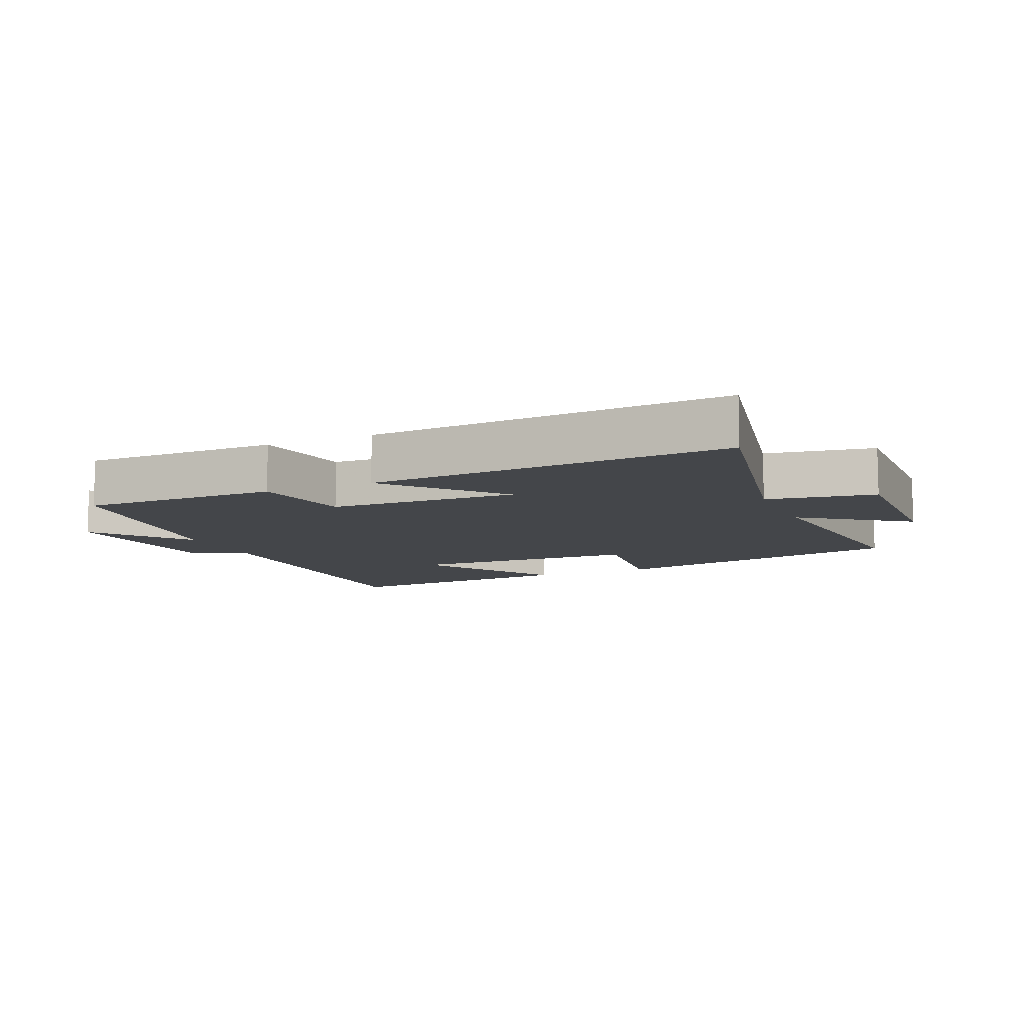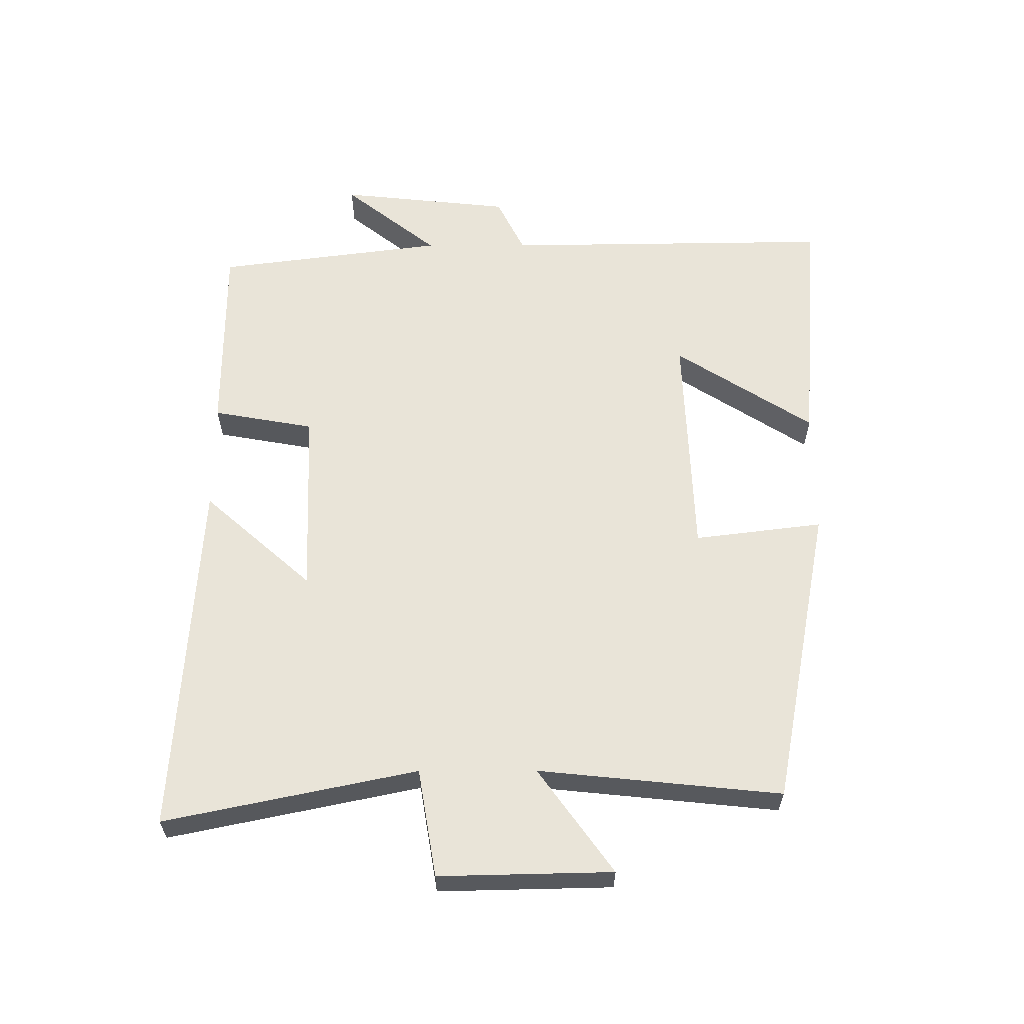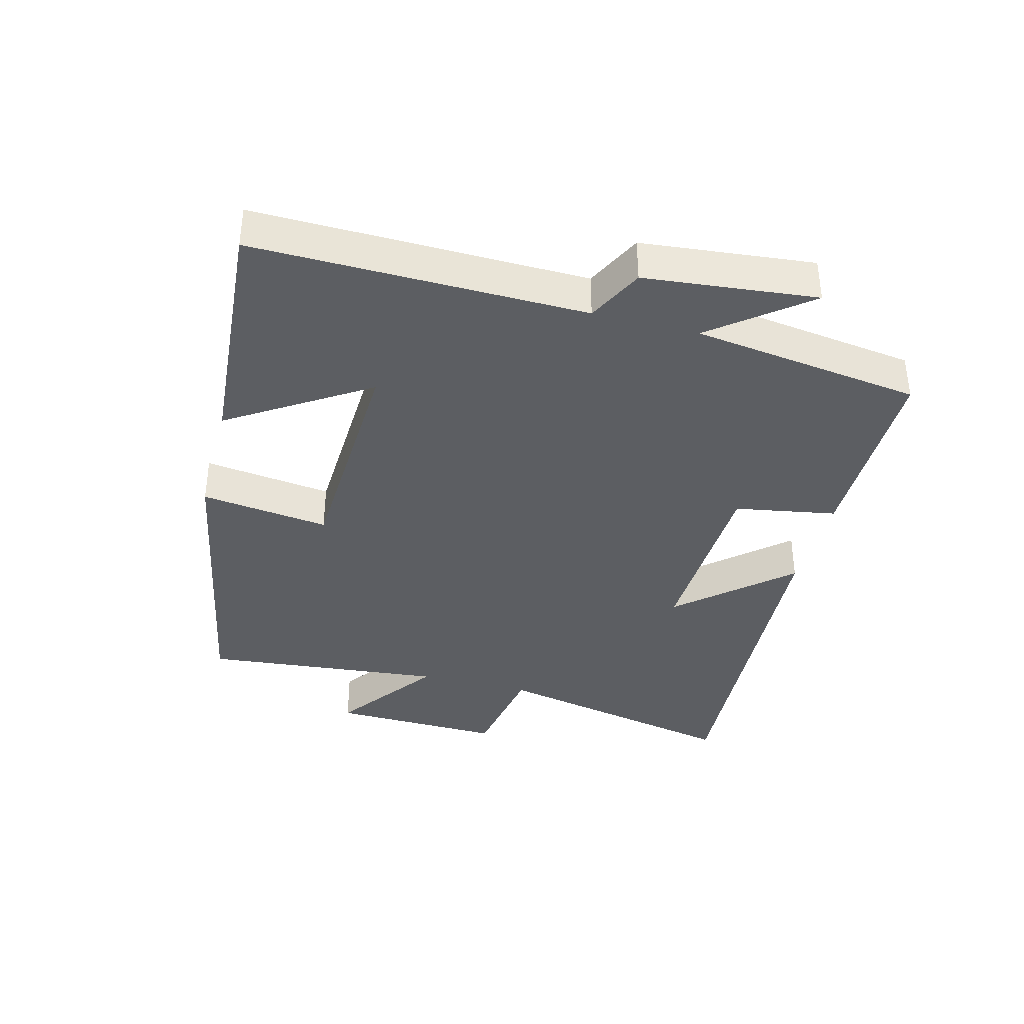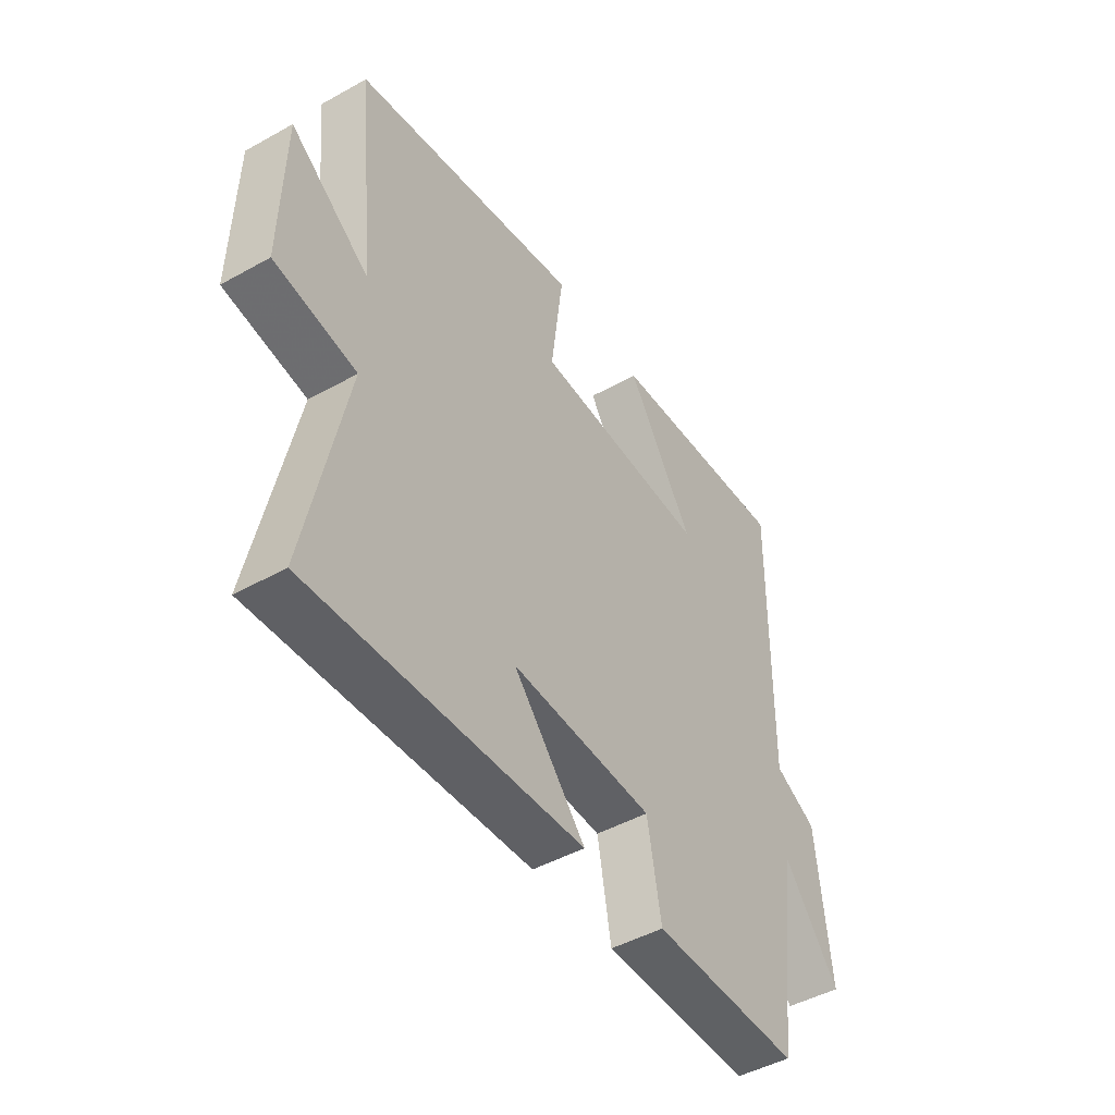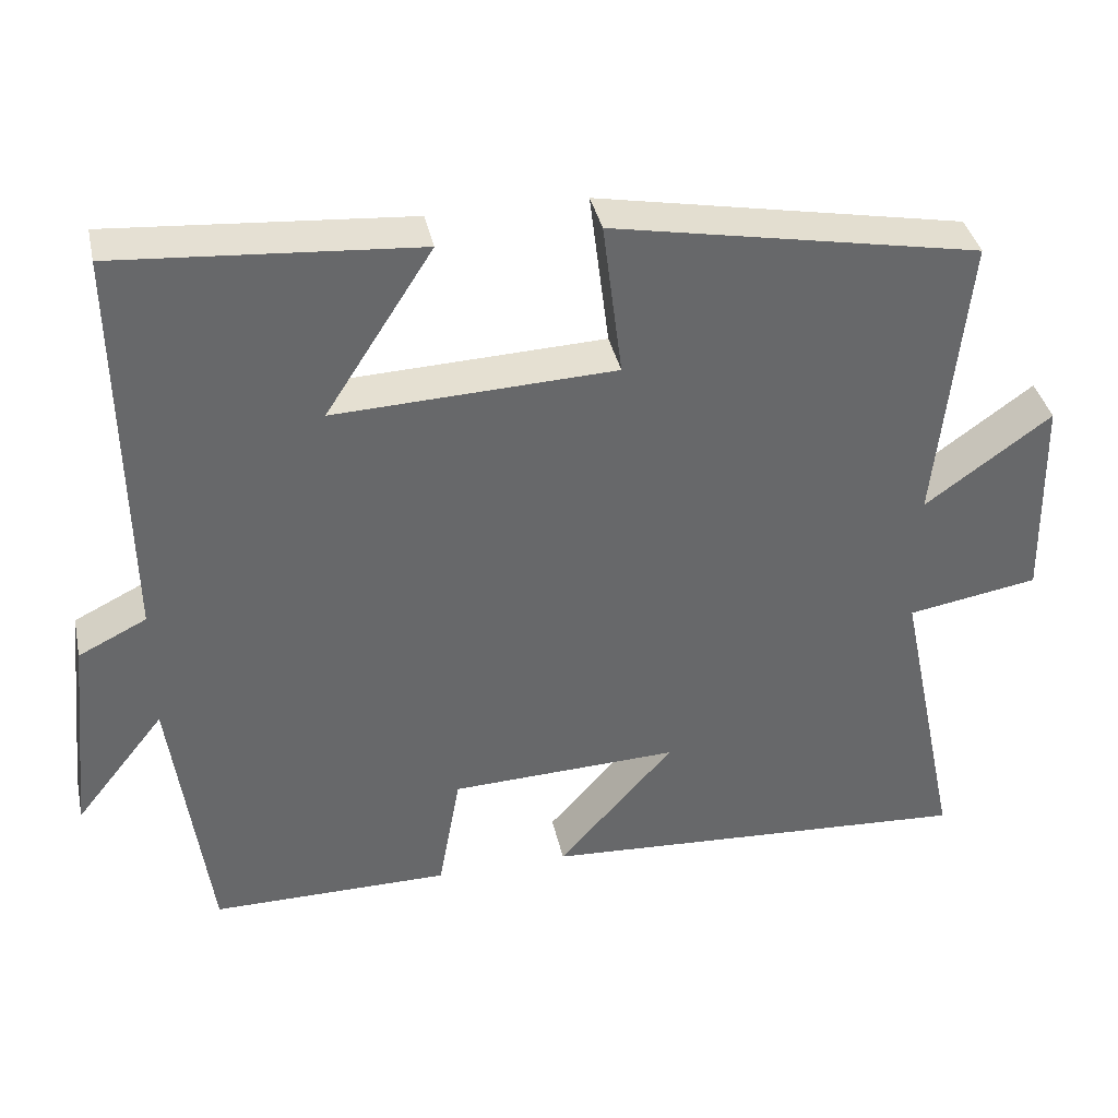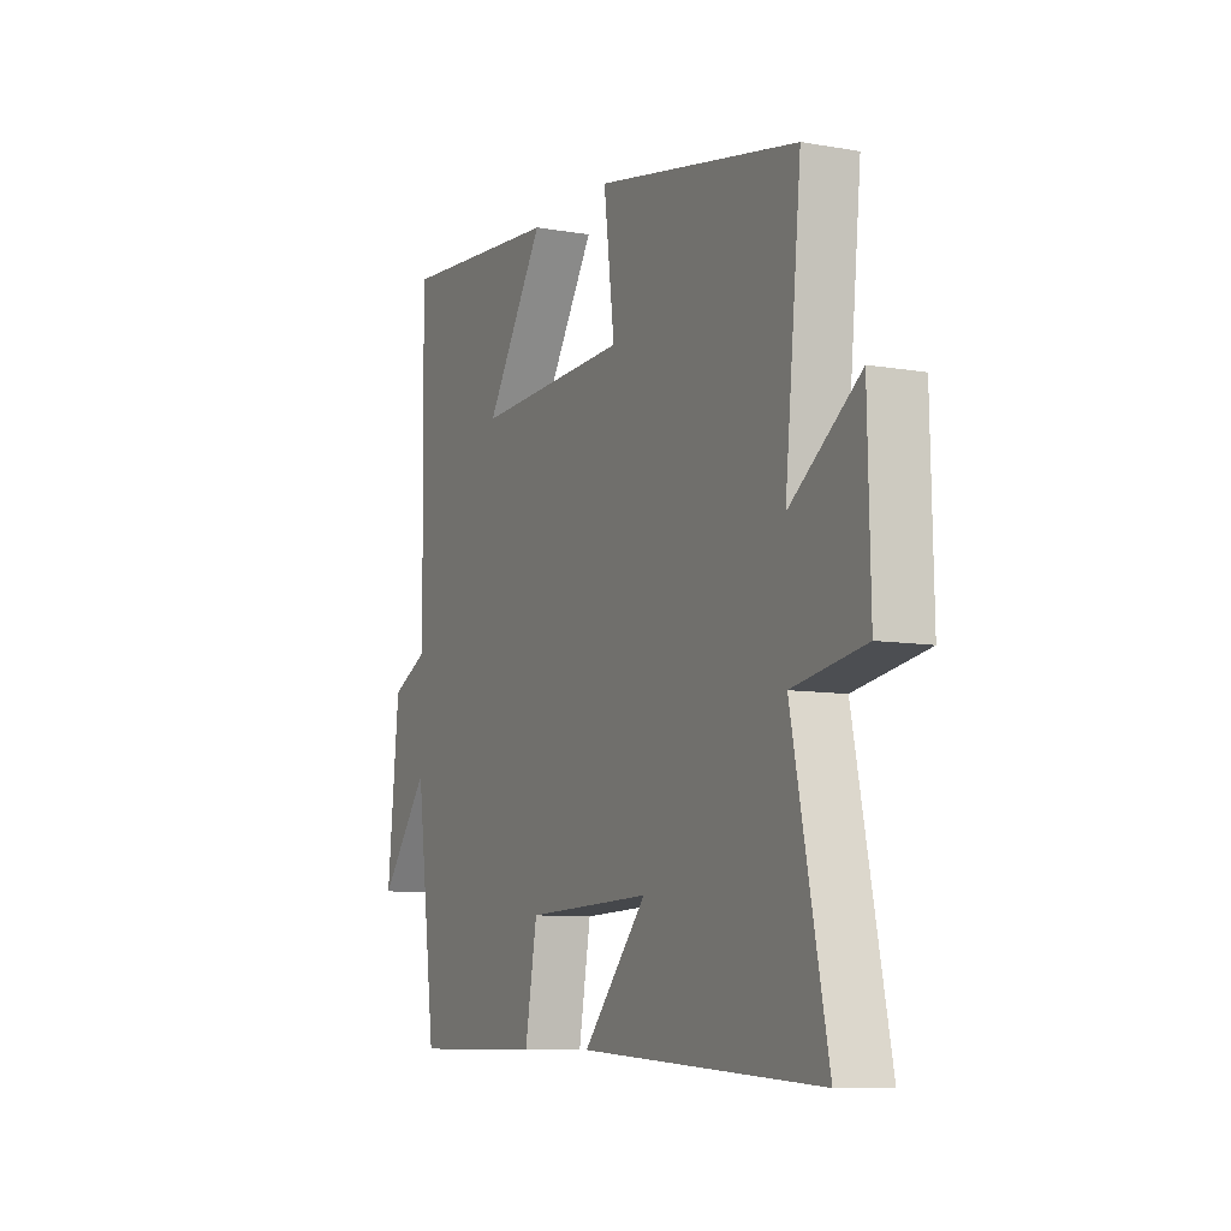
<metadata>
{"format":"obj","ext":"obj","renderer":"f3d","projection":"perspective","resolution":1024,"background":"white","views":[{"elev":-9.6,"azim":-156.4,"up":"+Y"},{"elev":60.5,"azim":-90.1,"up":"+Y"},{"elev":-37.7,"azim":75.2,"up":"+Y"},{"elev":-46.7,"azim":-57.6,"up":"+Z"},{"elev":38.1,"azim":167.8,"up":"+Z"},{"elev":-8.7,"azim":-115.3,"up":"+Z"}]}
</metadata>
<code>
v -0.581 0.07 -0.534
v -0.5 0.07 -0.145
v -0.667 0.07 -0.117
v -0.661 0.07 0.151
v -0.5 0.07 0.035
v -0.538 0.07 0.41
v -0.07 0.07 0.5
v -0.095 0.07 0.301
v 0.263 0.07 0.287
v 0.126 0.07 0.5
v 0.507 0.07 0.53
v 0.5 0.07 0.018
v 0.587 0.07 -0.025
v 0.615 0.07 -0.291
v 0.5 0.07 -0.146
v 0.453 0.07 -0.5
v 0.148 0.07 -0.5
v 0.12 0.07 -0.343
v -0.172 0.07 -0.333
v -0.024 0.07 -0.5
v -0.581 0 -0.534
v -0.5 0 -0.145
v -0.667 0 -0.117
v -0.661 0 0.151
v -0.5 0 0.035
v -0.538 0 0.41
v -0.07 0 0.5
v -0.095 0 0.301
v 0.263 0 0.287
v 0.126 0 0.5
v 0.507 0 0.53
v 0.5 0 0.018
v 0.587 0 -0.025
v 0.615 0 -0.291
v 0.5 0 -0.146
v 0.453 0 -0.5
v 0.148 0 -0.5
v 0.12 0 -0.343
v -0.172 0 -0.333
v -0.024 0 -0.5
f 19 20 1 2
f 18 19 2
f 15 16 17 18
f 15 18 2
f 12 13 14 15
f 12 15 2 3
f 9 10 11 12
f 8 9 12 3
f 5 6 7 8
f 5 8 3
f 3 4 5
f 22 21 40 39
f 22 39 38
f 38 37 36 35
f 22 38 35
f 35 34 33 32
f 23 22 35 32
f 32 31 30 29
f 23 32 29 28
f 28 27 26 25
f 23 28 25
f 25 24 23
f 1 21 22 2
f 2 22 23 3
f 3 23 24 4
f 4 24 25 5
f 5 25 26 6
f 6 26 27 7
f 7 27 28 8
f 8 28 29 9
f 9 29 30 10
f 10 30 31 11
f 11 31 32 12
f 12 32 33 13
f 13 33 34 14
f 14 34 35 15
f 15 35 36 16
f 16 36 37 17
f 17 37 38 18
f 18 38 39 19
f 19 39 40 20
f 20 40 21 1

</code>
